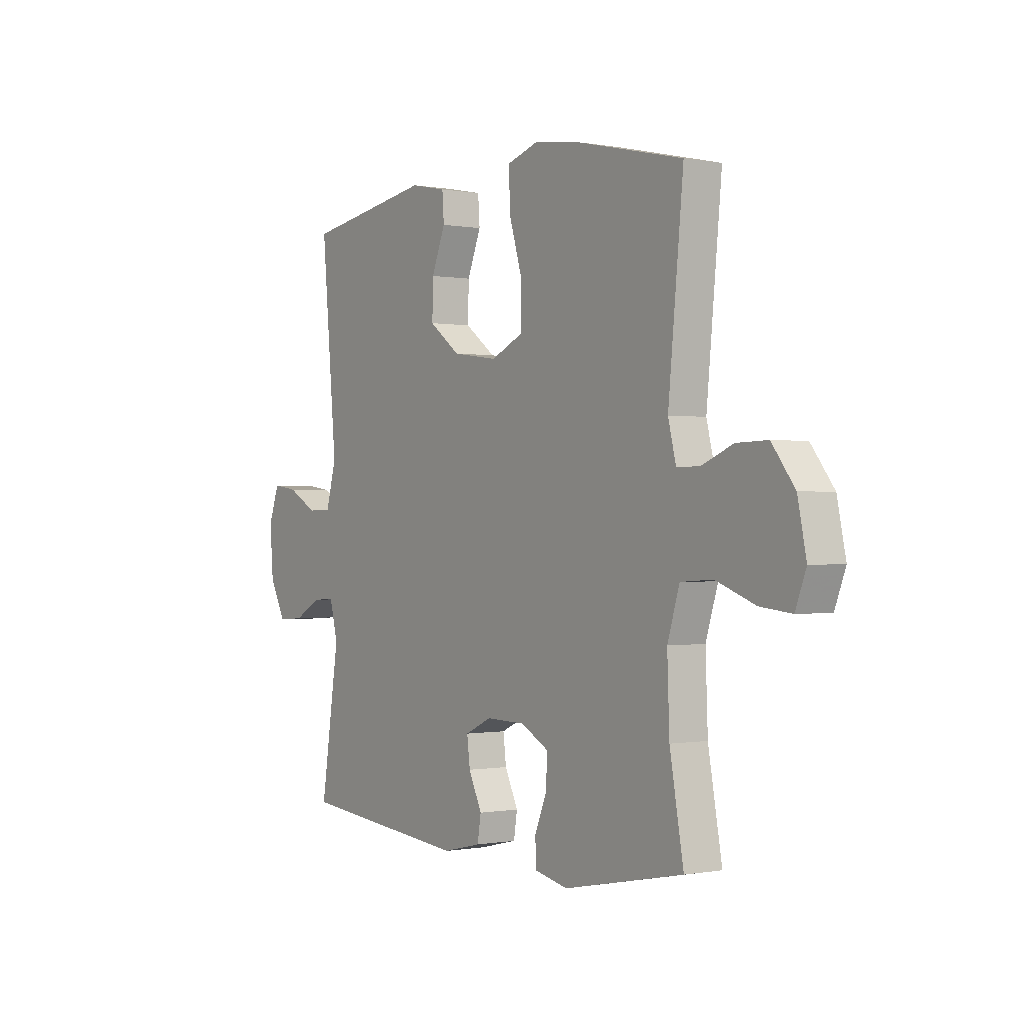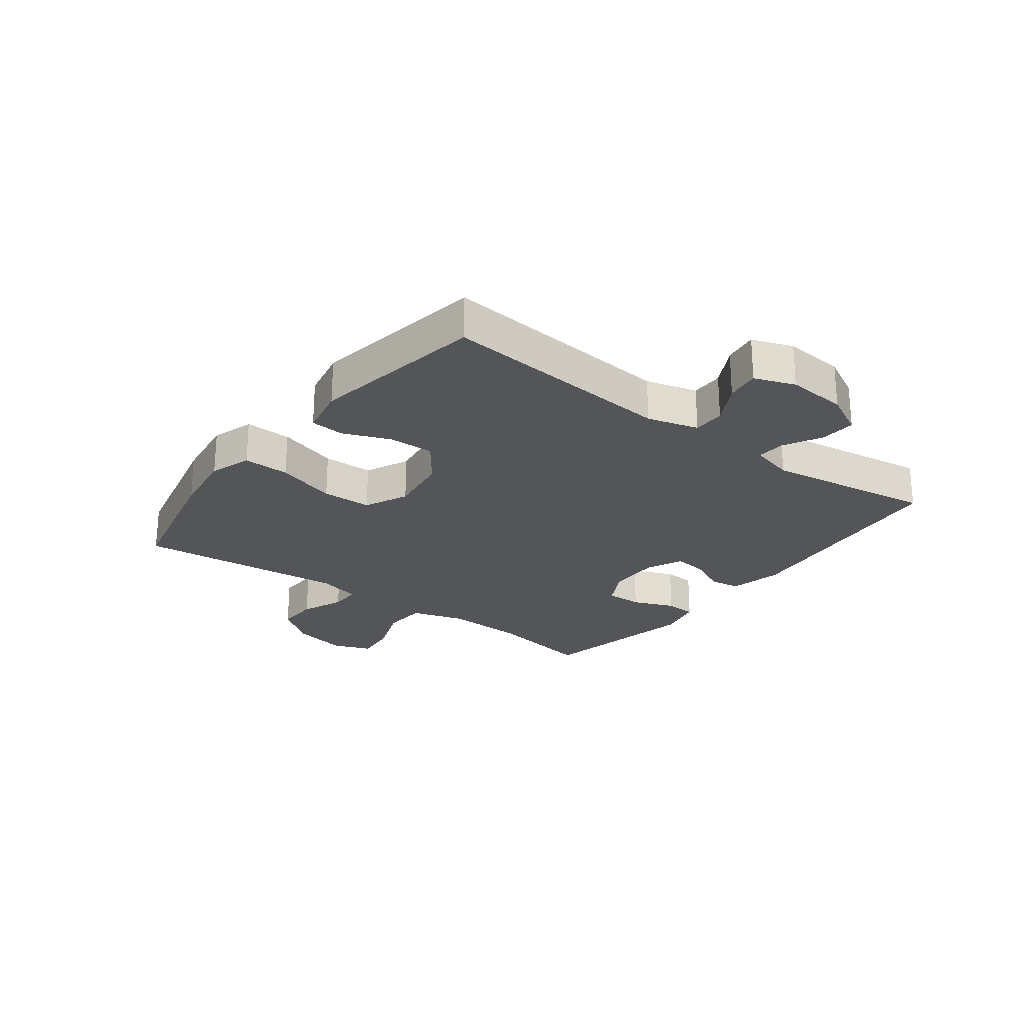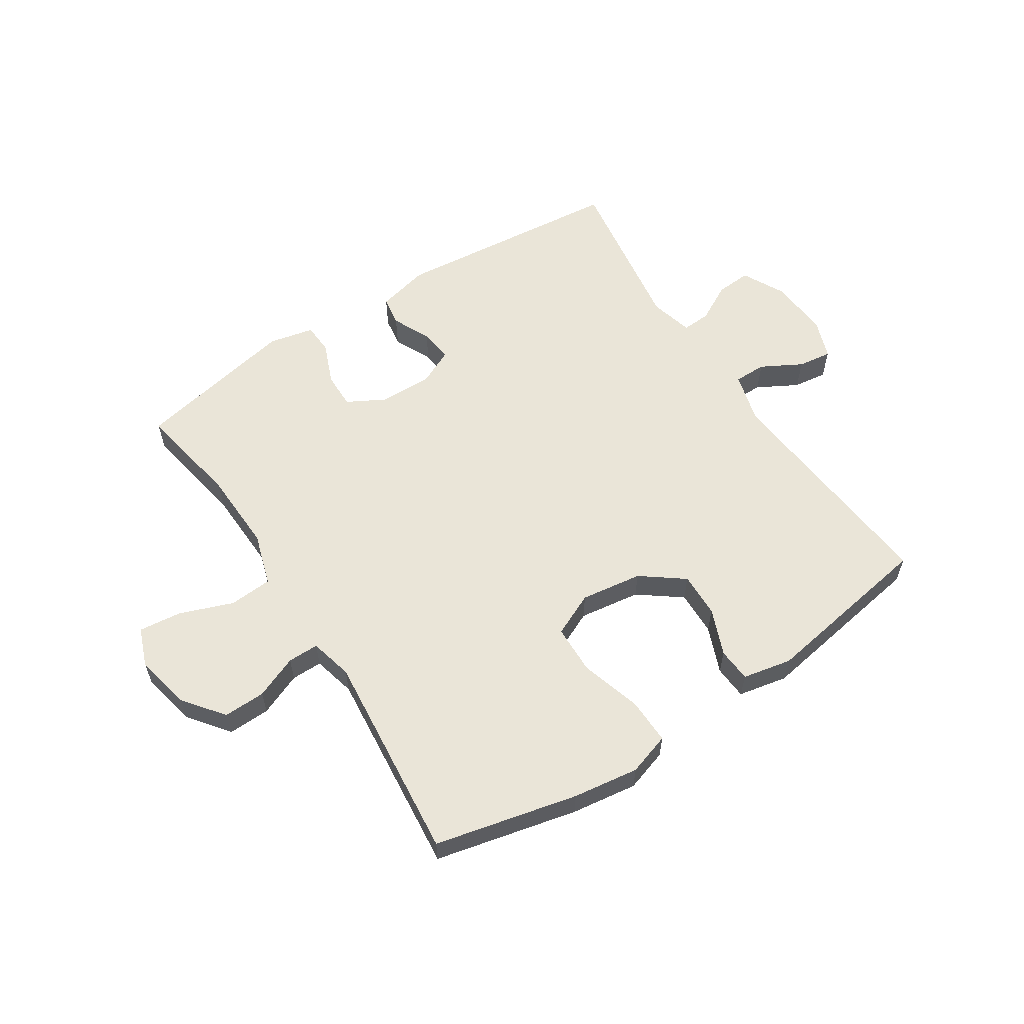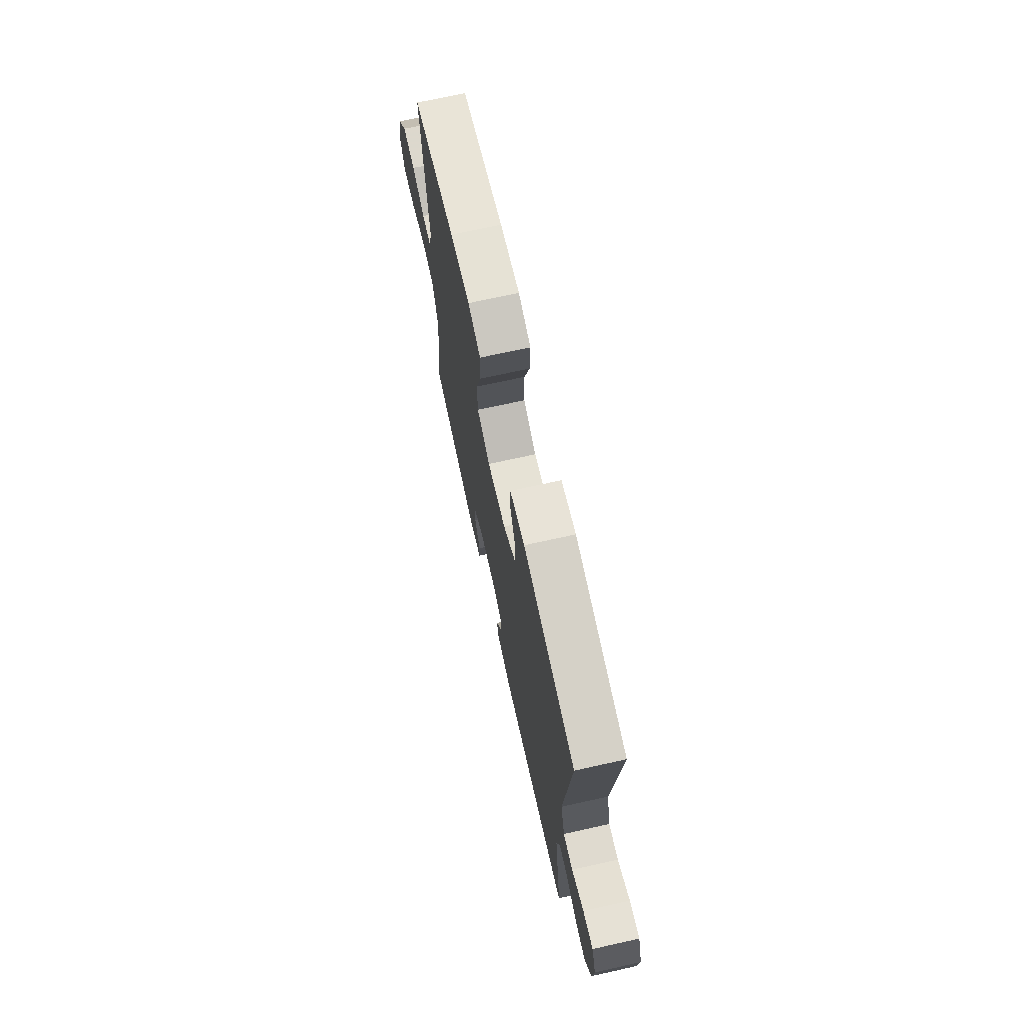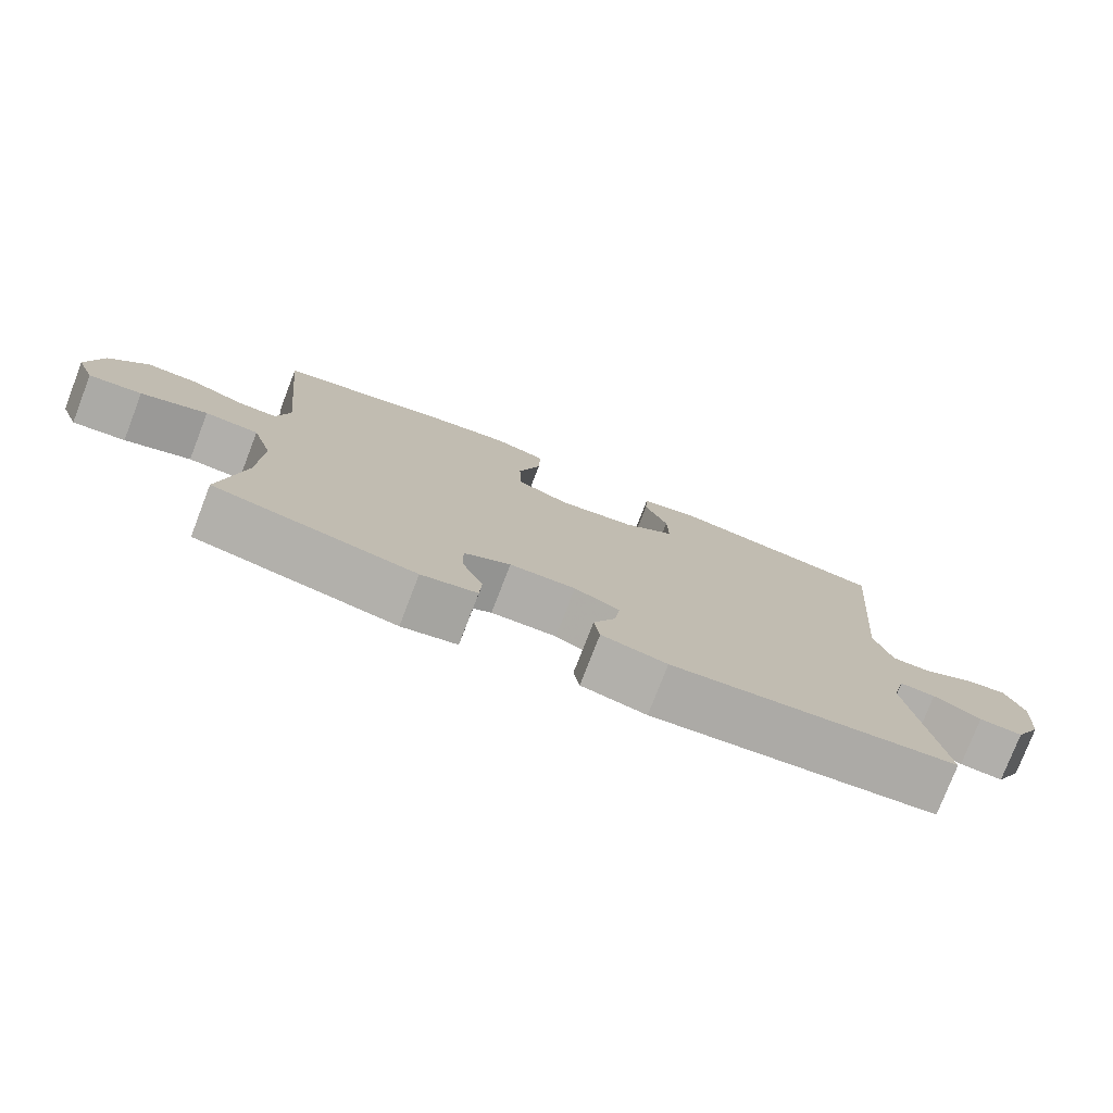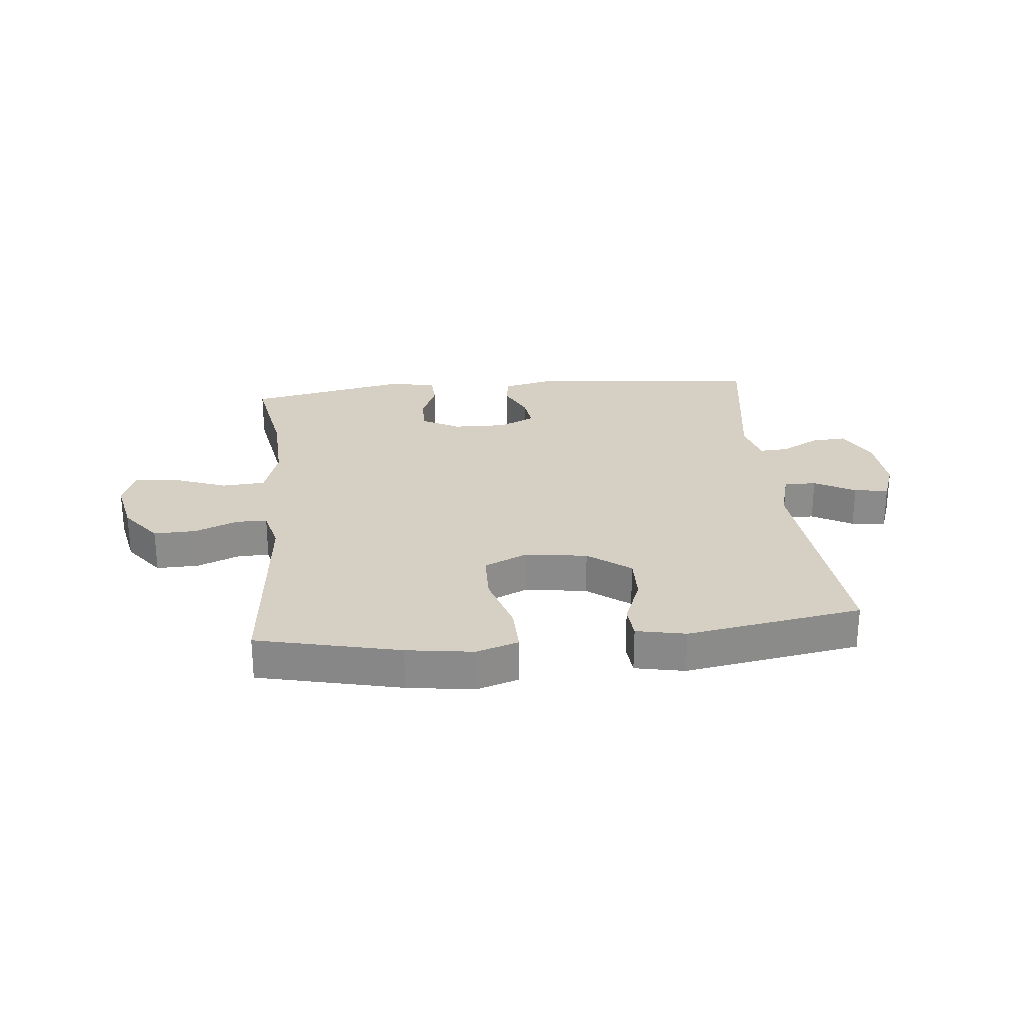
<metadata>
{"format":"obj","ext":"obj","renderer":"f3d","projection":"perspective","resolution":1024,"background":"white","views":[{"elev":-0.3,"azim":-124.8,"up":"+Z"},{"elev":-24.4,"azim":52.9,"up":"+Y"},{"elev":58.9,"azim":-33.0,"up":"+Y"},{"elev":70.9,"azim":77.5,"up":"+Z"},{"elev":-77.6,"azim":-21.1,"up":"+Z"},{"elev":26.3,"azim":-5.7,"up":"+Y"}]}
</metadata>
<code>
v -0.5 0.07 0.5
v -0.257 0.07 0.556
v -0.144 0.07 0.572
v -0.072 0.07 0.549
v -0.074 0.07 0.47
v -0.105 0.07 0.367
v -0.103 0.07 0.282
v -0.029 0.07 0.248
v 0.076 0.07 0.263
v 0.148 0.07 0.317
v 0.146 0.07 0.394
v 0.114 0.07 0.474
v 0.118 0.07 0.532
v 0.202 0.07 0.549
v 0.5 0.07 0.5
v 0.464 0.07 0.1
v 0.488 0.07 0.013
v 0.543 0.07 0.013
v 0.612 0.07 0.051
v 0.67 0.07 0.059
v 0.695 0.07 -0.01
v 0.687 0.07 -0.112
v 0.65 0.07 -0.184
v 0.59 0.07 -0.18
v 0.525 0.07 -0.145
v 0.476 0.07 -0.142
v 0.457 0.07 -0.216
v 0.5 0.07 -0.5
v 0.105 0.07 -0.539
v 0.015 0.07 -0.518
v 0.007 0.07 -0.467
v 0.038 0.07 -0.402
v 0.045 0.07 -0.345
v -0.017 0.07 -0.316
v -0.108 0.07 -0.318
v -0.172 0.07 -0.353
v -0.171 0.07 -0.415
v -0.142 0.07 -0.486
v -0.145 0.07 -0.539
v -0.222 0.07 -0.556
v -0.5 0.07 -0.5
v -0.468 0.07 -0.32
v -0.463 0.07 -0.182
v -0.491 0.07 -0.092
v -0.565 0.07 -0.087
v -0.656 0.07 -0.121
v -0.729 0.07 -0.129
v -0.754 0.07 -0.064
v -0.734 0.07 0.032
v -0.681 0.07 0.101
v -0.609 0.07 0.099
v -0.536 0.07 0.069
v -0.483 0.07 0.069
v -0.465 0.07 0.142
v -0.5 0 0.5
v -0.257 0 0.556
v -0.144 0 0.572
v -0.072 0 0.549
v -0.074 0 0.47
v -0.105 0 0.367
v -0.103 0 0.282
v -0.029 0 0.248
v 0.076 0 0.263
v 0.148 0 0.317
v 0.146 0 0.394
v 0.114 0 0.474
v 0.118 0 0.532
v 0.202 0 0.549
v 0.5 0 0.5
v 0.464 0 0.1
v 0.488 0 0.013
v 0.543 0 0.013
v 0.612 0 0.051
v 0.67 0 0.059
v 0.695 0 -0.01
v 0.687 0 -0.112
v 0.65 0 -0.184
v 0.59 0 -0.18
v 0.525 0 -0.145
v 0.476 0 -0.142
v 0.457 0 -0.216
v 0.5 0 -0.5
v 0.105 0 -0.539
v 0.015 0 -0.518
v 0.007 0 -0.467
v 0.038 0 -0.402
v 0.045 0 -0.345
v -0.017 0 -0.316
v -0.108 0 -0.318
v -0.172 0 -0.353
v -0.171 0 -0.415
v -0.142 0 -0.486
v -0.145 0 -0.539
v -0.222 0 -0.556
v -0.5 0 -0.5
v -0.468 0 -0.32
v -0.463 0 -0.182
v -0.491 0 -0.092
v -0.565 0 -0.087
v -0.656 0 -0.121
v -0.729 0 -0.129
v -0.754 0 -0.064
v -0.734 0 0.032
v -0.681 0 0.101
v -0.609 0 0.099
v -0.536 0 0.069
v -0.483 0 0.069
v -0.465 0 0.142
f 49 50 51 52
f 49 52 53
f 48 49 53
f 45 46 47 48
f 44 45 48 53
f 43 44 53 54
f 39 40 41 42
f 37 38 39 42
f 36 37 42 43
f 35 36 43 54
f 29 30 31 32
f 27 28 29 32
f 26 27 32 33
f 22 23 24 25
f 22 25 26
f 21 22 26
f 18 19 20 21
f 17 18 21 26
f 16 17 26 33
f 11 12 13 14
f 10 11 14 15
f 9 10 15 16
f 3 4 5 6
f 3 6 7
f 2 3 7
f 1 2 7
f 34 35 54 1
f 8 9 16 33
f 7 8 33 34
f 1 7 34
f 106 105 104 103
f 107 106 103
f 107 103 102
f 102 101 100 99
f 107 102 99 98
f 108 107 98 97
f 96 95 94 93
f 96 93 92 91
f 97 96 91 90
f 108 97 90 89
f 86 85 84 83
f 86 83 82 81
f 87 86 81 80
f 79 78 77 76
f 80 79 76
f 80 76 75
f 75 74 73 72
f 80 75 72 71
f 87 80 71 70
f 68 67 66 65
f 69 68 65 64
f 70 69 64 63
f 60 59 58 57
f 61 60 57
f 61 57 56
f 61 56 55
f 55 108 89 88
f 87 70 63 62
f 88 87 62 61
f 88 61 55
f 1 55 56 2
f 2 56 57 3
f 3 57 58 4
f 4 58 59 5
f 5 59 60 6
f 6 60 61 7
f 7 61 62 8
f 8 62 63 9
f 9 63 64 10
f 10 64 65 11
f 11 65 66 12
f 12 66 67 13
f 13 67 68 14
f 14 68 69 15
f 15 69 70 16
f 16 70 71 17
f 17 71 72 18
f 18 72 73 19
f 19 73 74 20
f 20 74 75 21
f 21 75 76 22
f 22 76 77 23
f 23 77 78 24
f 24 78 79 25
f 25 79 80 26
f 26 80 81 27
f 27 81 82 28
f 28 82 83 29
f 29 83 84 30
f 30 84 85 31
f 31 85 86 32
f 32 86 87 33
f 33 87 88 34
f 34 88 89 35
f 35 89 90 36
f 36 90 91 37
f 37 91 92 38
f 38 92 93 39
f 39 93 94 40
f 40 94 95 41
f 41 95 96 42
f 42 96 97 43
f 43 97 98 44
f 44 98 99 45
f 45 99 100 46
f 46 100 101 47
f 47 101 102 48
f 48 102 103 49
f 49 103 104 50
f 50 104 105 51
f 51 105 106 52
f 52 106 107 53
f 53 107 108 54
f 54 108 55 1

</code>
